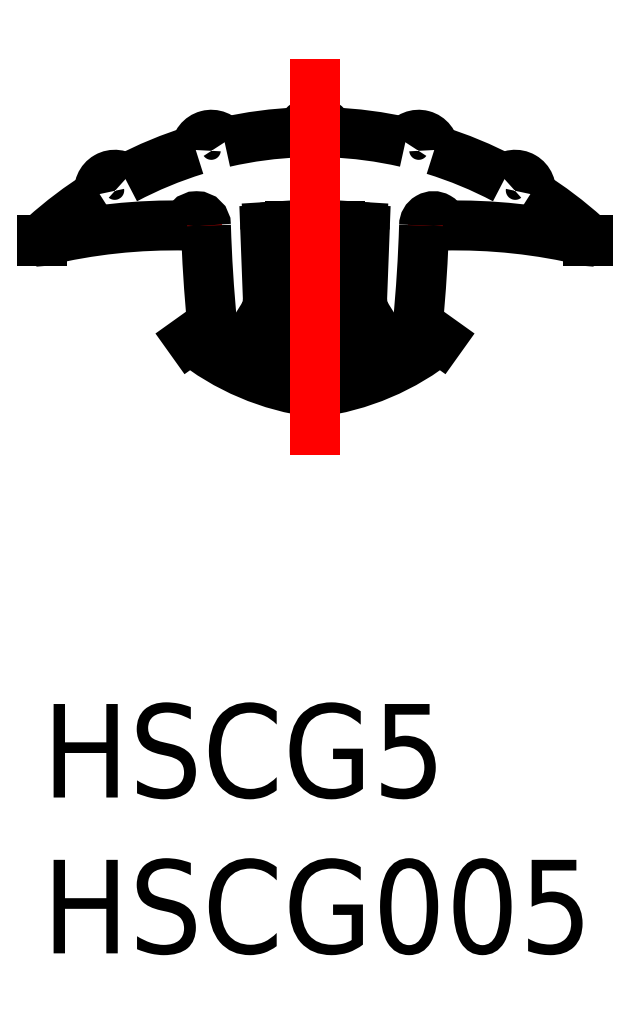
<metadata>
{"format":"dxf","ext":"dxf","renderer":"ezdxf+matplotlib","layout":"modelspace","background":"white","min_lineweight":24,"dpi":150}
</metadata>
<code>
0
SECTION
2
ENTITIES
0
TEXT
8
MSM_PART_NUMBER
10
0
20
-8
30
0
40
3
1
HSCG005
0
TEXT
8
MSM_PART_NUMBER
10
0
20
-3
30
0
40
3
1
HSCG5
0
LINE
8
MSM_CENTER
10
4.553
20
15.35
30
0
11
5.347
21
15.35
31
0
0
LINE
8
MSM_CENTER
10
4.95
20
14.95
30
0
11
4.95
21
15.75
31
0
0
LINE
8
MSM_CENTER
10
12.23
20
15.35
30
0
11
12.87
21
15.35
31
0
0
LINE
8
MSM_CENTER
10
12.55
20
14.95
30
0
11
12.55
21
15.75
31
0
0
ARC
8
MSM_CONTINUOUS
10
0.15
20
14.9
30
0
40
0.15
50
132
51
180
0
LINE
8
MSM_CONTINUOUS
10
-3.6e-15
20
14.9
30
0
11
-3.6e-15
21
14.86
31
0
0
ARC
8
MSM_CONTINUOUS
10
0.01
20
14.86
30
0
40
0.01
50
180
51
283.6
0
ARC
8
MSM_CONTINUOUS
10
4.233
20
-2.645
30
0
40
18
50
88.67
51
103.6
0
ARC
8
MSM_CONTINUOUS
10
4.95
20
15.35
30
0
40
0.3
50
2.307e-11
51
180
0
ARC
8
MSM_CONTINUOUS
10
52.23
20
16.75
30
0
40
47
50
181.7
51
185.6
0
LINE
8
MSM_CONTINUOUS
10
5.45
20
12.2
30
0
11
4.75
21
11.7
31
0
0
ARC
8
MSM_CONTINUOUS
10
9.761
20
17.94
30
0
40
8
50
231.2
51
262.7
0
ARC
8
MSM_CONTINUOUS
10
7.739
20
17.94
30
0
40
8
50
277.3
51
308.8
0
LINE
8
MSM_CONTINUOUS
10
12.75
20
11.7
30
0
11
12.05
21
12.2
31
0
0
ARC
8
MSM_CONTINUOUS
10
-34.73
20
16.75
30
0
40
47
50
354.4
51
358.3
0
ARC
8
MSM_CONTINUOUS
10
12.55
20
15.35
30
0
40
0.3
50
7.871e-11
51
180
0
ARC
8
MSM_CONTINUOUS
10
13.27
20
-2.645
30
0
40
18
50
76.44
51
91.33
0
ARC
8
MSM_CONTINUOUS
10
17.49
20
14.86
30
0
40
0.01
50
256.4
51
1.221e-10
0
LINE
8
MSM_CONTINUOUS
10
17.5
20
14.86
30
0
11
17.5
21
14.9
31
0
0
ARC
8
MSM_CONTINUOUS
10
17.35
20
14.9
30
0
40
0.15
50
360
51
47.99
0
ARC
8
MSM_CONTINUOUS
10
8.75
20
5.35
30
0
40
13
50
47.99
51
57.89
0
ARC
8
MSM_CONTINUOUS
10
15.17
20
16.48
30
0
40
0.5
50
346.4
51
133.6
0
ARC
8
MSM_CONTINUOUS
10
8.75
20
5.35
30
0
40
13
50
62.11
51
72.89
0
ARC
8
MSM_CONTINUOUS
10
12.08
20
17.76
30
0
40
0.5
50
1.397
51
148.6
0
ARC
8
MSM_CONTINUOUS
10
8.75
20
5.35
30
0
40
13
50
77.11
51
87.89
0
ARC
8
MSM_CONTINUOUS
10
8.75
20
18.2
30
0
40
0.5
50
16.4
51
163.6
0
ARC
8
MSM_CONTINUOUS
10
8.75
20
5.35
30
0
40
13
50
92.11
51
102.9
0
ARC
8
MSM_CONTINUOUS
10
5.424
20
17.76
30
0
40
0.5
50
31.4
51
178.6
0
ARC
8
MSM_CONTINUOUS
10
8.75
20
5.35
30
0
40
13
50
107.1
51
117.9
0
ARC
8
MSM_CONTINUOUS
10
2.325
20
16.48
30
0
40
0.5
50
46.4
51
193.6
0
LINE
8
MSM_CONTINUOUS
10
7.087
20
12.44
30
0
11
6.819
21
12.01
31
0
0
ARC
8
MSM_CONTINUOUS
10
6.239
20
12.97
30
0
40
1
50
328
51
2.161
0
LINE
8
MSM_CONTINUOUS
10
7.156
20
15.2
30
0
11
7.238
21
13.01
31
0
0
ARC
8
MSM_CONTINUOUS
10
7.255
20
15.21
30
0
40
0.1
50
93.58
51
182.2
0
LINE
8
MSM_CONTINUOUS
10
7.95
20
15.35
30
0
11
7.249
21
15.31
31
0
0
LINE
8
MSM_CONTINUOUS
10
9.55
20
15.35
30
0
11
7.95
21
15.35
31
0
0
LINE
8
MSM_CONTINUOUS
10
10.25
20
15.31
30
0
11
9.55
21
15.35
31
0
0
ARC
8
MSM_CONTINUOUS
10
10.24
20
15.21
30
0
40
0.1
50
357.8
51
86.42
0
LINE
8
MSM_CONTINUOUS
10
10.26
20
13.01
30
0
11
10.34
21
15.2
31
0
0
ARC
8
MSM_CONTINUOUS
10
11.26
20
12.97
30
0
40
1
50
177.8
51
212
0
LINE
8
MSM_CONTINUOUS
10
10.68
20
12.01
30
0
11
10.41
21
12.44
31
0
0
ARC
8
MSM_CONTINUOUS
10
10.6
20
11.96
30
0
40
0.1
50
287
51
32.01
0
ARC
8
MSM_CONTINUOUS
10
7.996
20
20.47
30
0
40
9
50
274.8
51
287
0
ARC
8
MSM_CONTINUOUS
10
9.504
20
20.47
30
0
40
9
50
253
51
265.2
0
ARC
8
MSM_CONTINUOUS
10
6.903
20
11.96
30
0
40
0.1
50
148
51
253
0
ARC
8
MSM_CONTINUOUS
10
8.75
20
5.35
30
0
40
13
50
122.1
51
132
0
LINE
8
MSM_CENTER
10
8.75
20
20.7
30
0
11
8.75
21
8
31
0
0
VIEWPORT
8
0
10
0
20
0
30
0
40
18.11
41
8.925
68
     1
69
     1
0
VIEWPORT
8
0
10
5.25
20
3.5
30
0
40
8.4
41
5.6
68
     2
69
     2
0
ENDSEC
0
EOF

</code>
